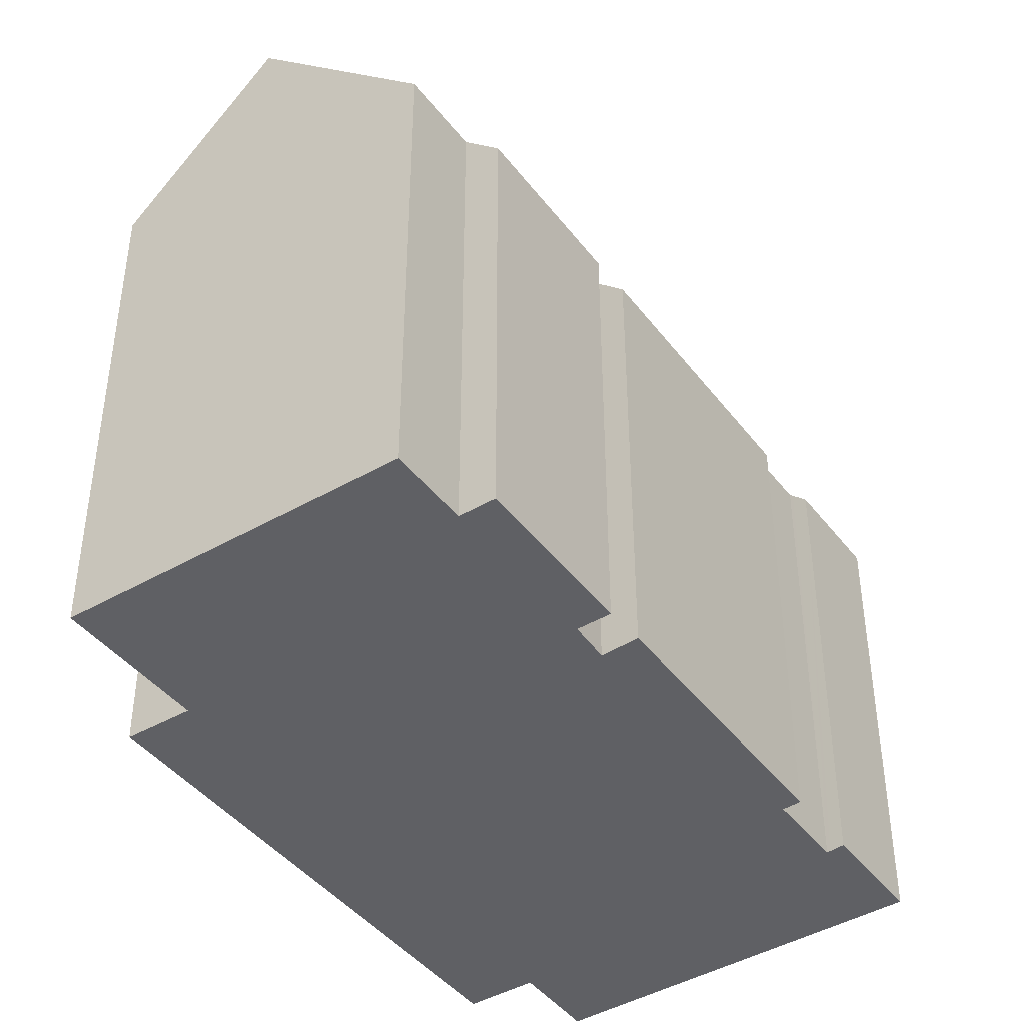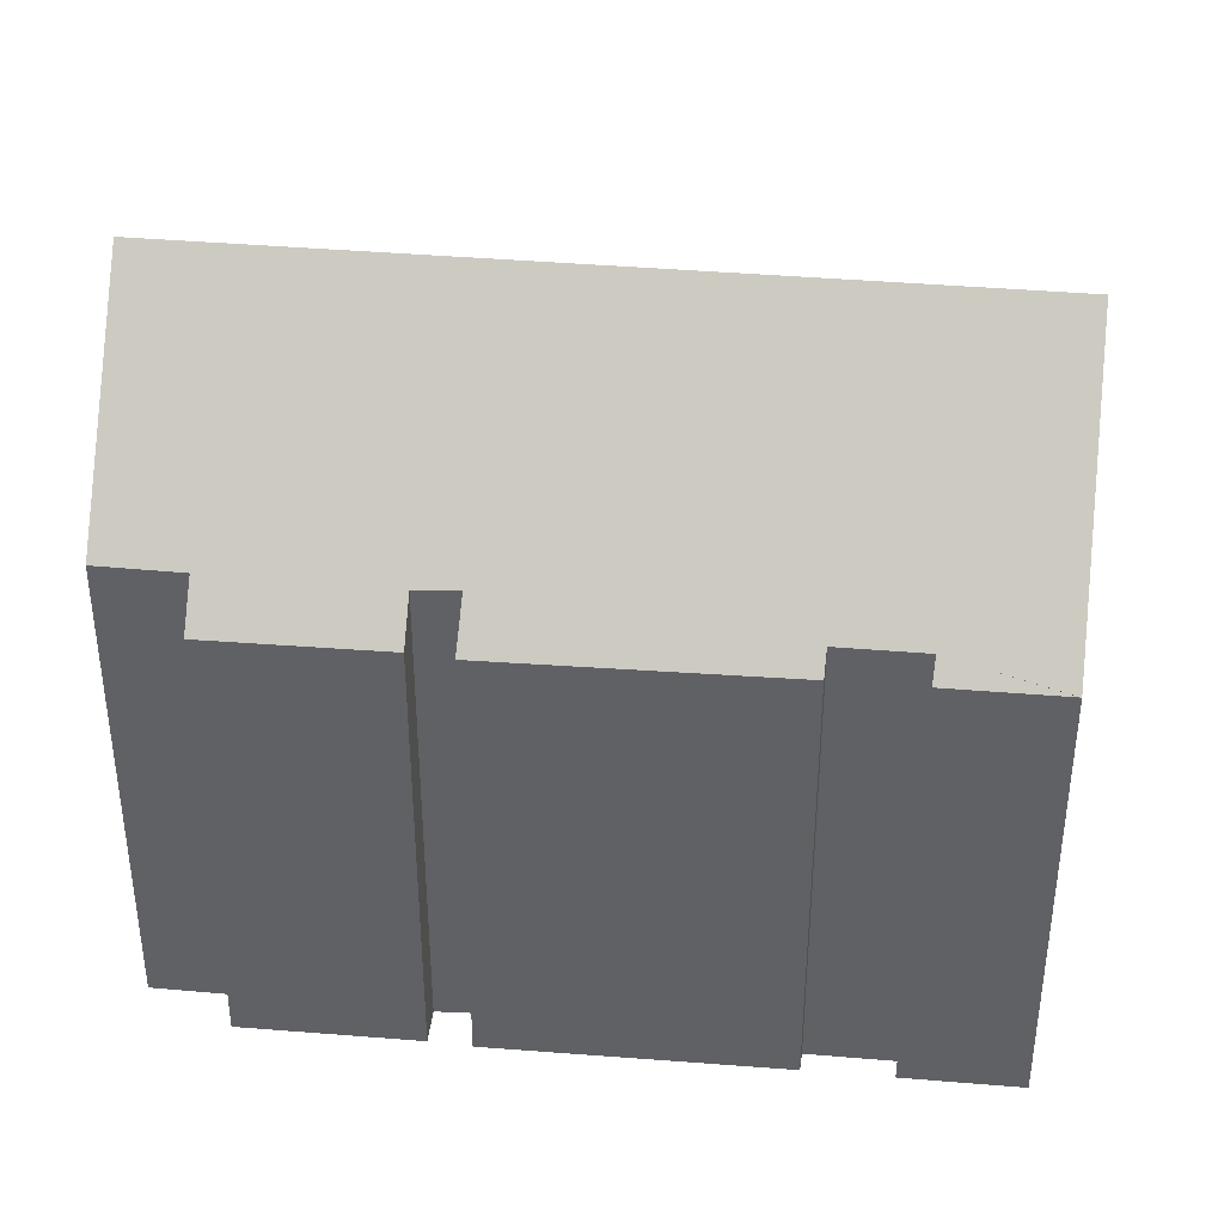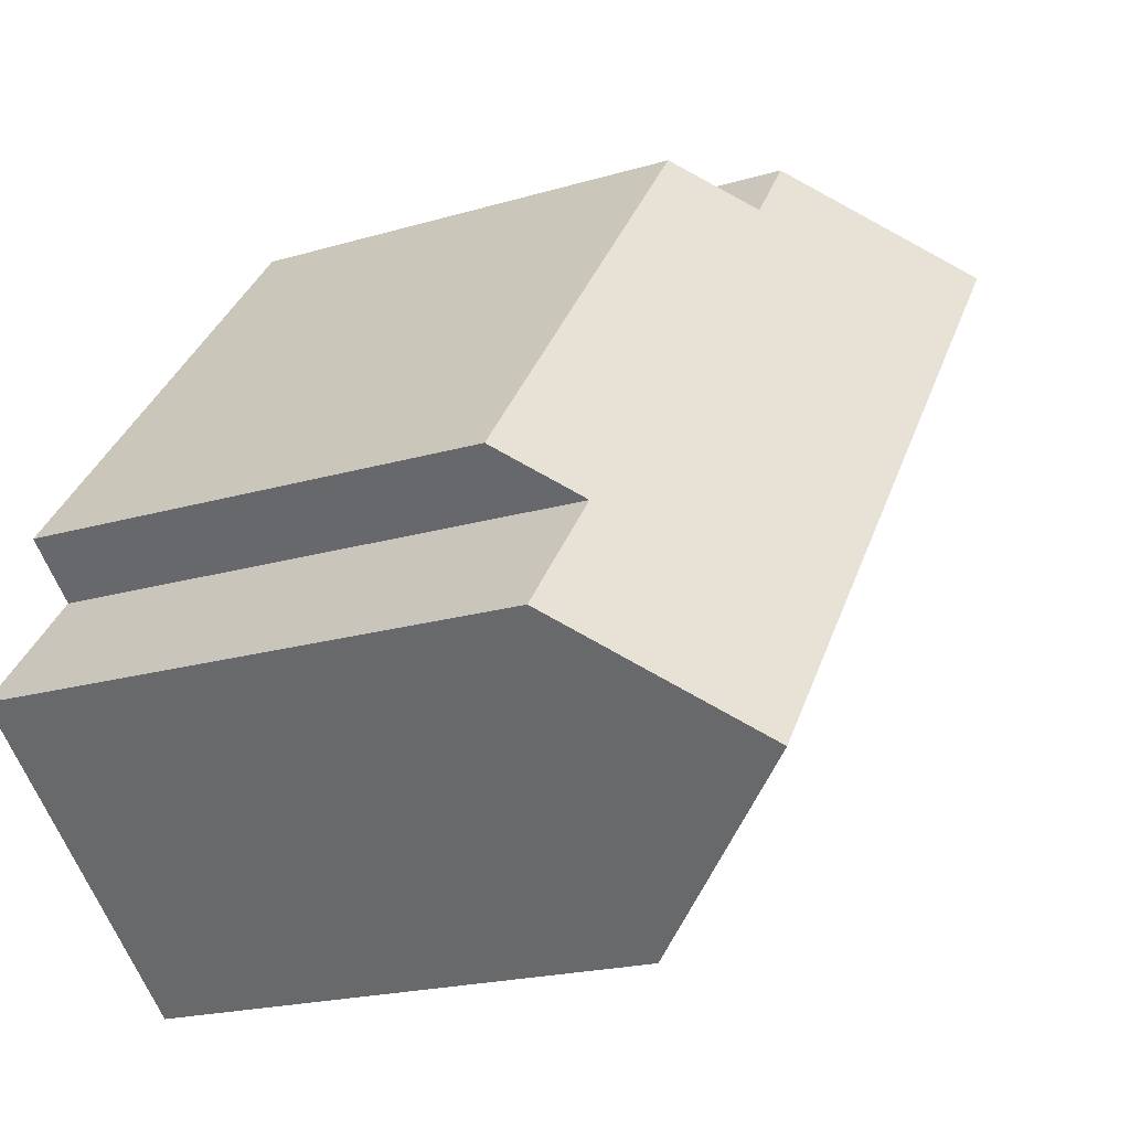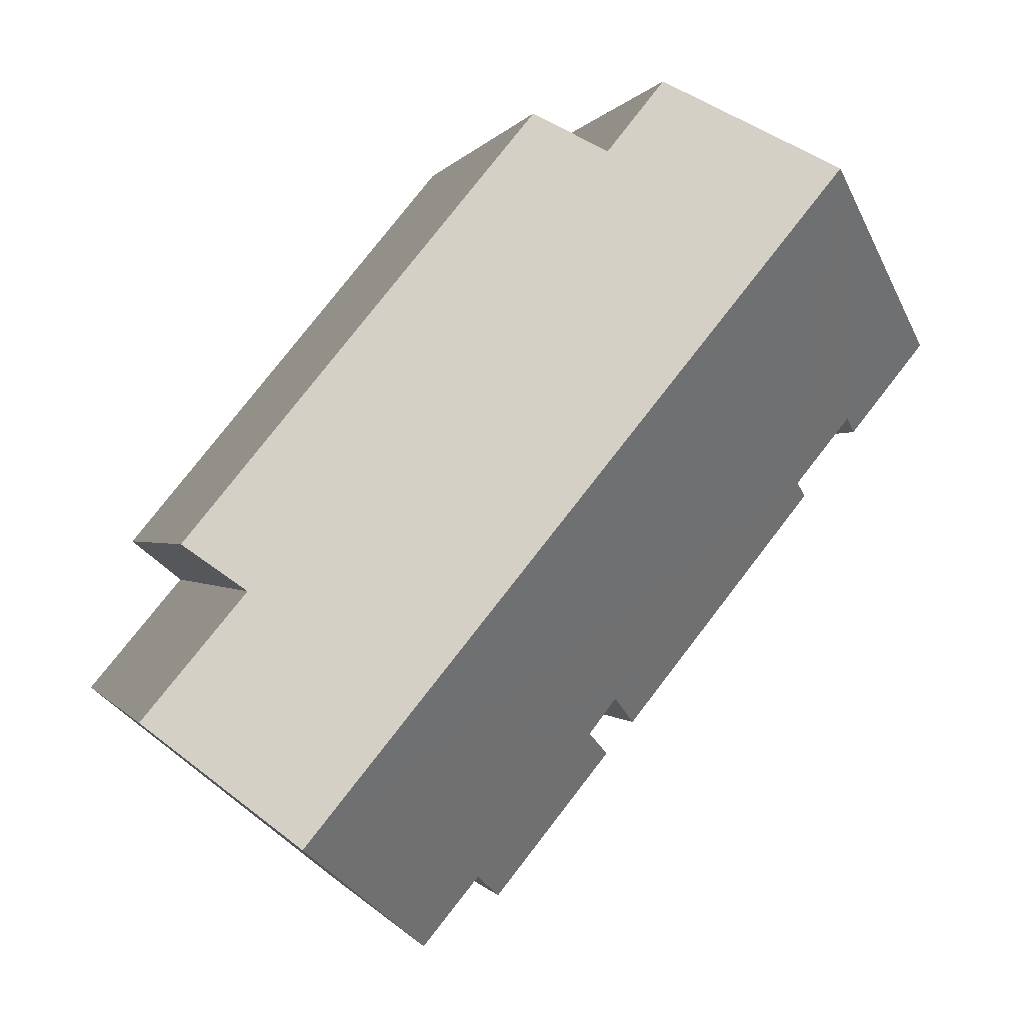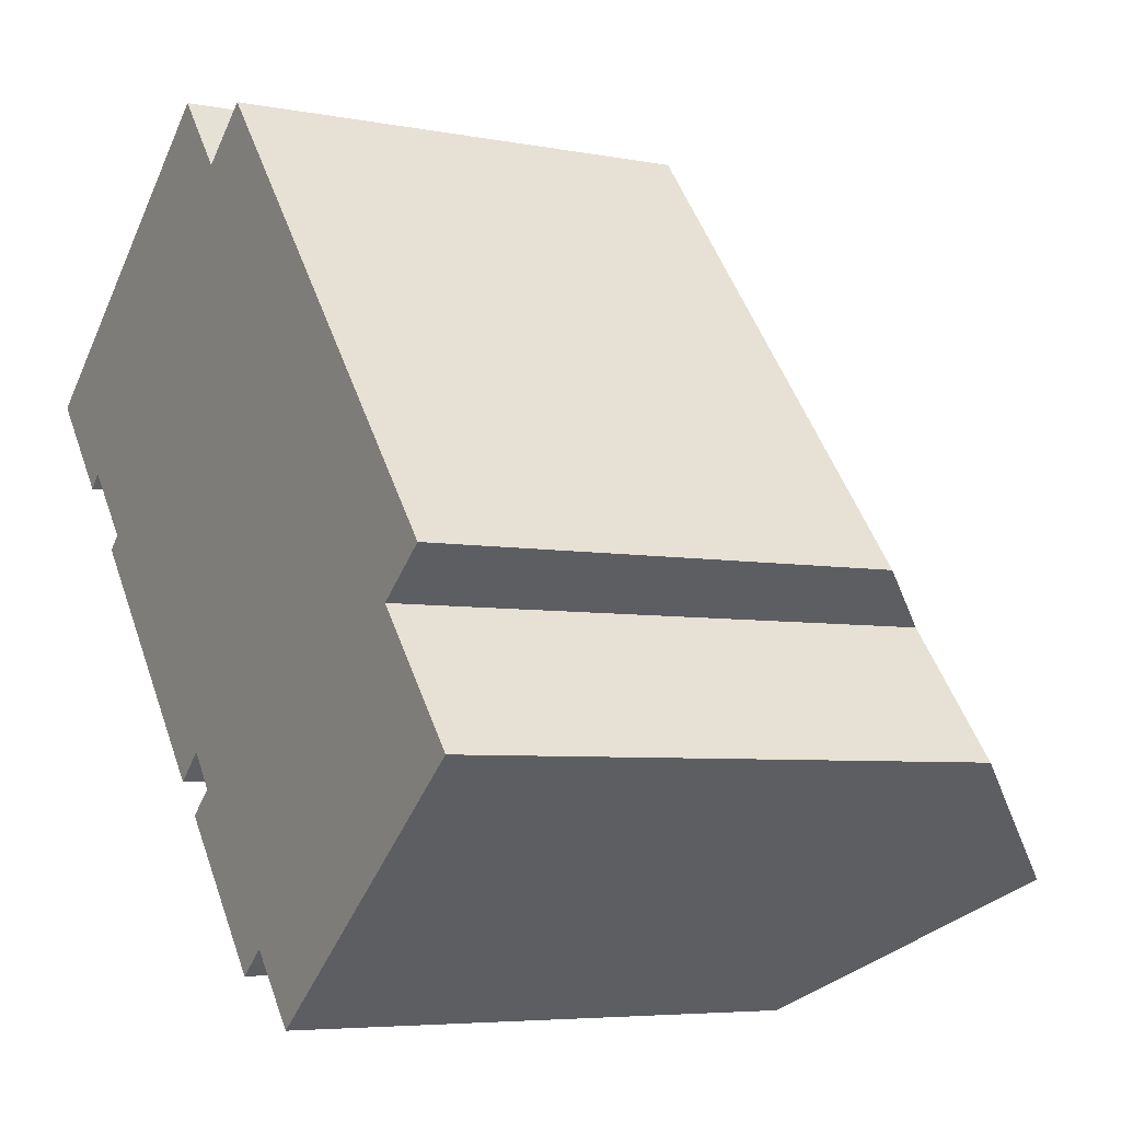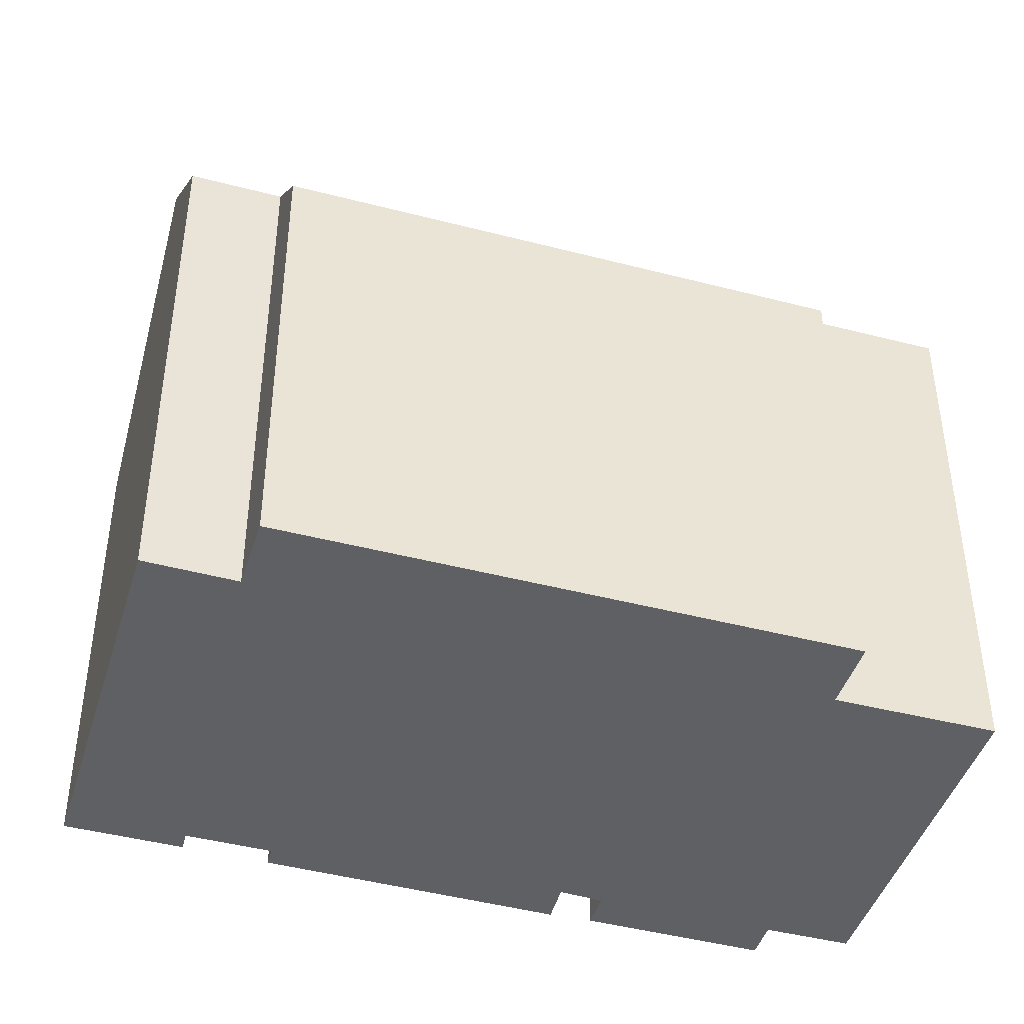
<metadata>
{"format":"obj","ext":"obj","renderer":"f3d","projection":"perspective","resolution":1024,"background":"white","views":[{"elev":-43.2,"azim":175.3,"up":"+Y"},{"elev":40.7,"azim":-123.4,"up":"+Y"},{"elev":-20.4,"azim":118.3,"up":"+Z"},{"elev":-0.3,"azim":165.7,"up":"+Z"},{"elev":-5.5,"azim":59.1,"up":"+Z"},{"elev":-44.4,"azim":33.8,"up":"+Y"}]}
</metadata>
<code>
v  1.569 13.04 -1.919
v  2.389 13.46 -2.238
v  2.076 13.04 -2.54
v  2.462 13.56 -2.167
v  0.021 13.05 -0.023
v  21.44 12.98 -5.741
v  19.91 14.88 -6.969
v  11.61 12.97 6.288
v  8.431 14.92 6.989
v  19.18 19.29 -13.27
v  4.961 19.29 4.112
v  10.03 14.95 4.999
v  22.75 14.85 -10.39
v  0 13.04 7.987e-16
v  3.98 13.56 -4.024
v  6.85 12.99 -8.457
v  9.544 14.05 -10.03
v  9.075 13.44 -10.45
v  8.712 12.97 -10.78
v  10.26 13.99 -11
v  13.45 14.04 -14.83
v  12.63 13 -15.51
v  14.97 14.05 -16.67
v  9.822 13.44 -11.36
v  9.762 13.02 -11.97
v  9.49 13.02 -11.64
v  3.882 13.43 -4.112
v  3.577 13.04 -4.384
v  2.462 1.327e-16 -2.167
v  2.389 1.37e-16 -2.238
v  2.076 1.555e-16 -2.54
v  19.91 4.267e-16 -6.969
v  21.44 3.515e-16 -5.741
v  22.75 6.361e-16 -10.39
v  14.97 1.021e-15 -16.67
v  19.18 8.126e-16 -13.27
v  13.45 9.082e-16 -14.83
v  12.63 9.499e-16 -15.51
v  9.544 6.144e-16 -10.03
v  8.712 6.598e-16 -10.78
v  9.075 6.399e-16 -10.45
v  0.021 13.04 -0.023
v  0.021 1.408e-18 -0.023
v  1.569 1.175e-16 -1.919
v  0 0 0
v  9.49 7.126e-16 -11.64
v  9.762 7.331e-16 -11.97
v  10.26 6.733e-16 -11
v  3.577 2.684e-16 -4.384
v  6.85 5.178e-16 -8.457
v  3.98 2.464e-16 -4.024
v  8.431 -4.28e-16 6.989
v  4.961 -2.518e-16 4.112
v  10.03 -3.061e-16 4.999
v  11.61 -3.85e-16 6.288
v  9.822 6.957e-16 -11.36
v  3.882 2.518e-16 -4.112
g defaultobject
f 1 2 3
f 2 1 4
f 4 1 5
f 6 7 8
f 9 10 11
f 10 9 12
f 10 12 8
f 10 8 7
f 10 7 13
f 11 4 14
f 4 11 15
f 15 11 10
f 15 10 16
f 16 10 17
f 16 17 18
f 16 18 19
f 17 10 20
f 20 10 21
f 20 21 22
f 21 10 23
f 24 25 26
f 25 24 20
f 25 20 22
f 27 16 28
f 16 27 15
f 29 2 4
f 2 29 3
f 3 29 30
f 3 30 31
f 6 32 7
f 32 6 33
f 13 23 10
f 23 13 34
f 23 34 35
f 35 34 36
f 37 22 21
f 22 37 38
f 39 18 17
f 18 39 19
f 19 39 40
f 40 39 41
f 31 1 3
f 1 31 42
f 42 31 43
f 43 31 44
f 43 14 42
f 14 43 45
f 35 21 23
f 21 35 37
f 38 25 22
f 25 38 26
f 26 38 46
f 46 38 47
f 20 39 17
f 39 20 48
f 40 16 19
f 16 40 28
f 28 40 49
f 49 40 50
f 15 29 4
f 29 15 51
f 14 9 11
f 9 14 45
f 9 45 52
f 52 45 53
f 54 8 12
f 8 54 55
f 24 48 20
f 48 24 26
f 48 26 46
f 48 46 56
f 27 51 15
f 51 27 28
f 51 28 49
f 51 49 57
f 9 54 12
f 54 9 52
f 8 33 6
f 33 8 55
f 32 13 7
f 13 32 34
f 50 57 49
f 57 50 51
f 47 56 46
f 56 47 48
f 38 32 47
f 32 38 37
f 32 37 34
f 34 37 35
f 34 35 36
f 43 53 45
f 53 43 44
f 53 44 52
f 52 44 54
f 54 44 29
f 29 44 31
f 29 31 30
f 54 29 51
f 54 51 55
f 55 51 33
f 33 51 50
f 33 50 39
f 39 50 41
f 41 50 40
f 33 39 48
f 33 48 47
f 33 47 32

</code>
